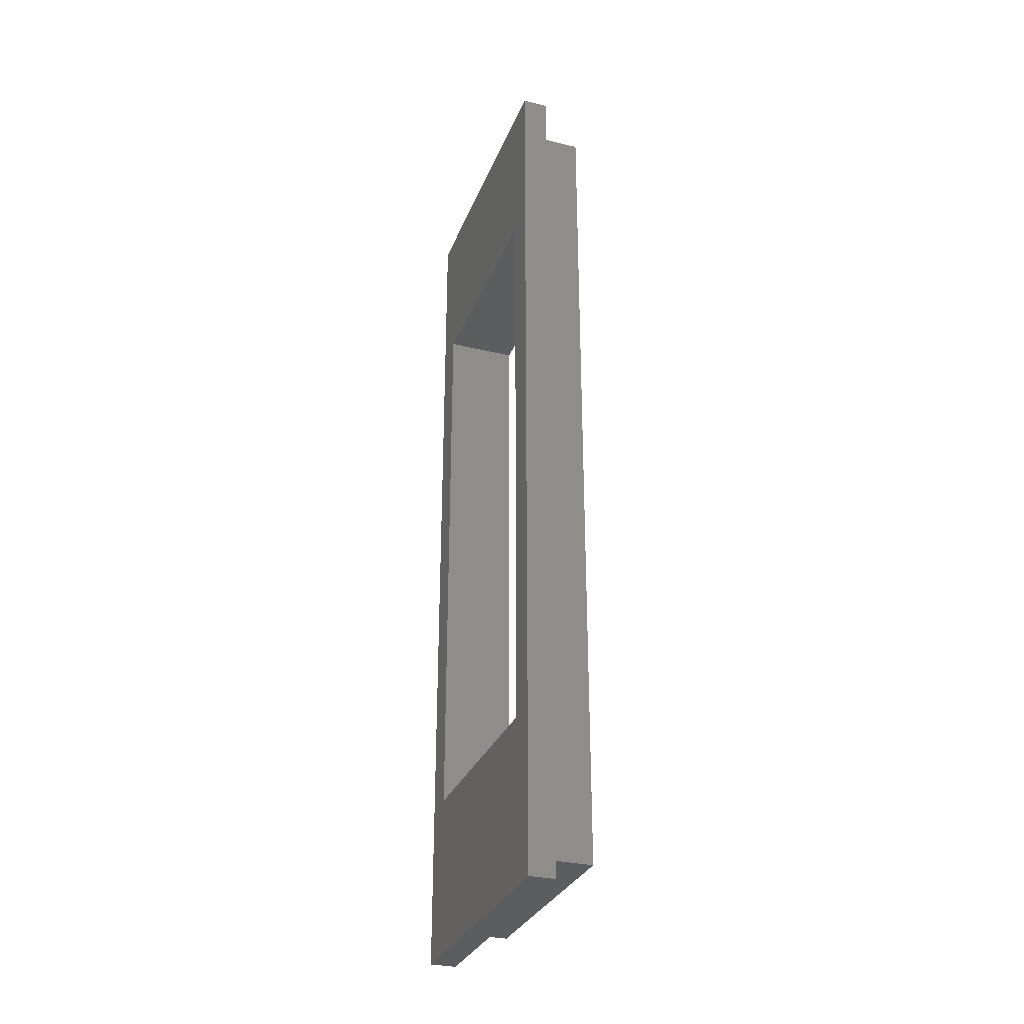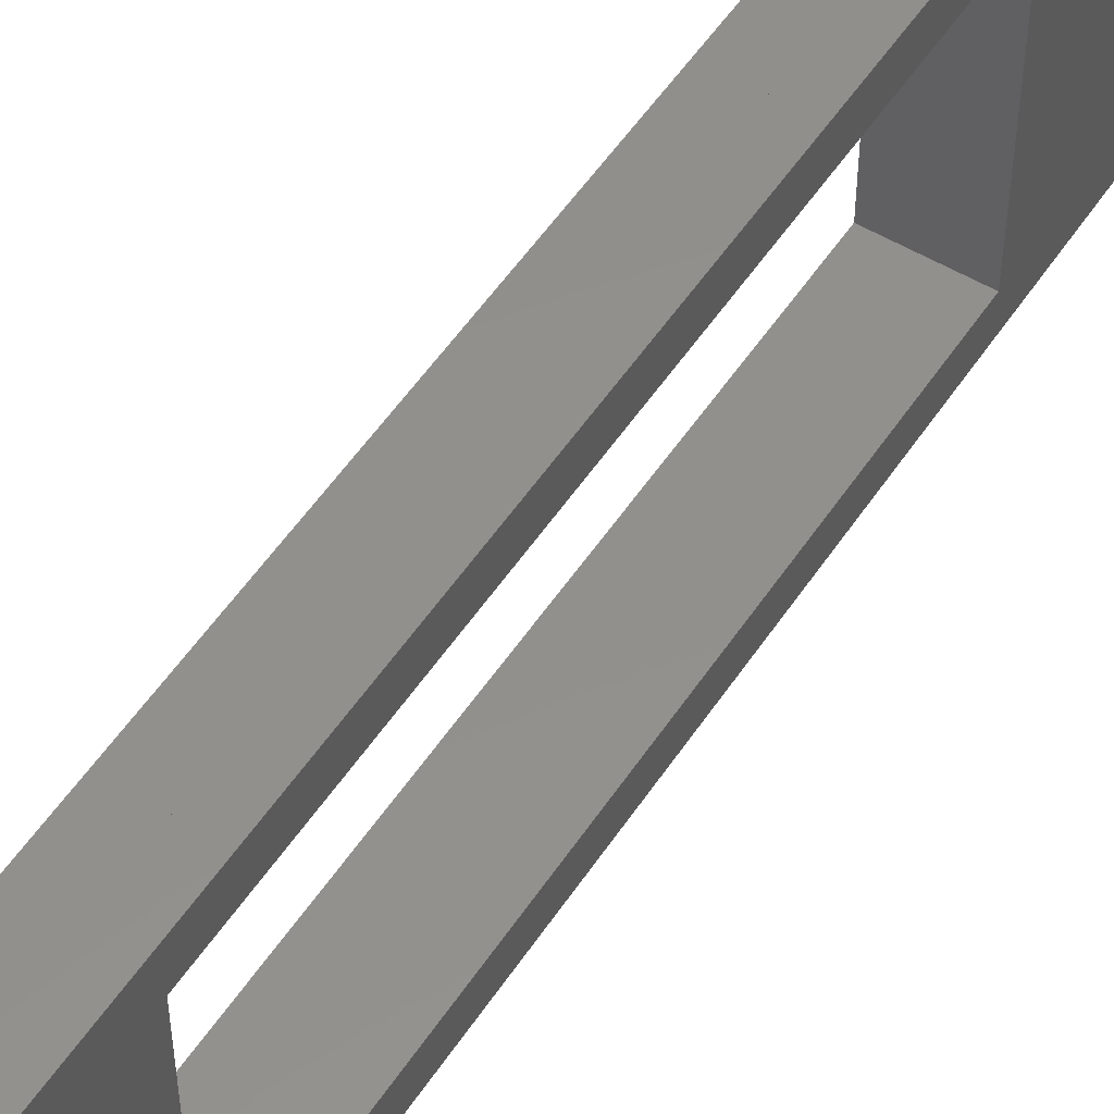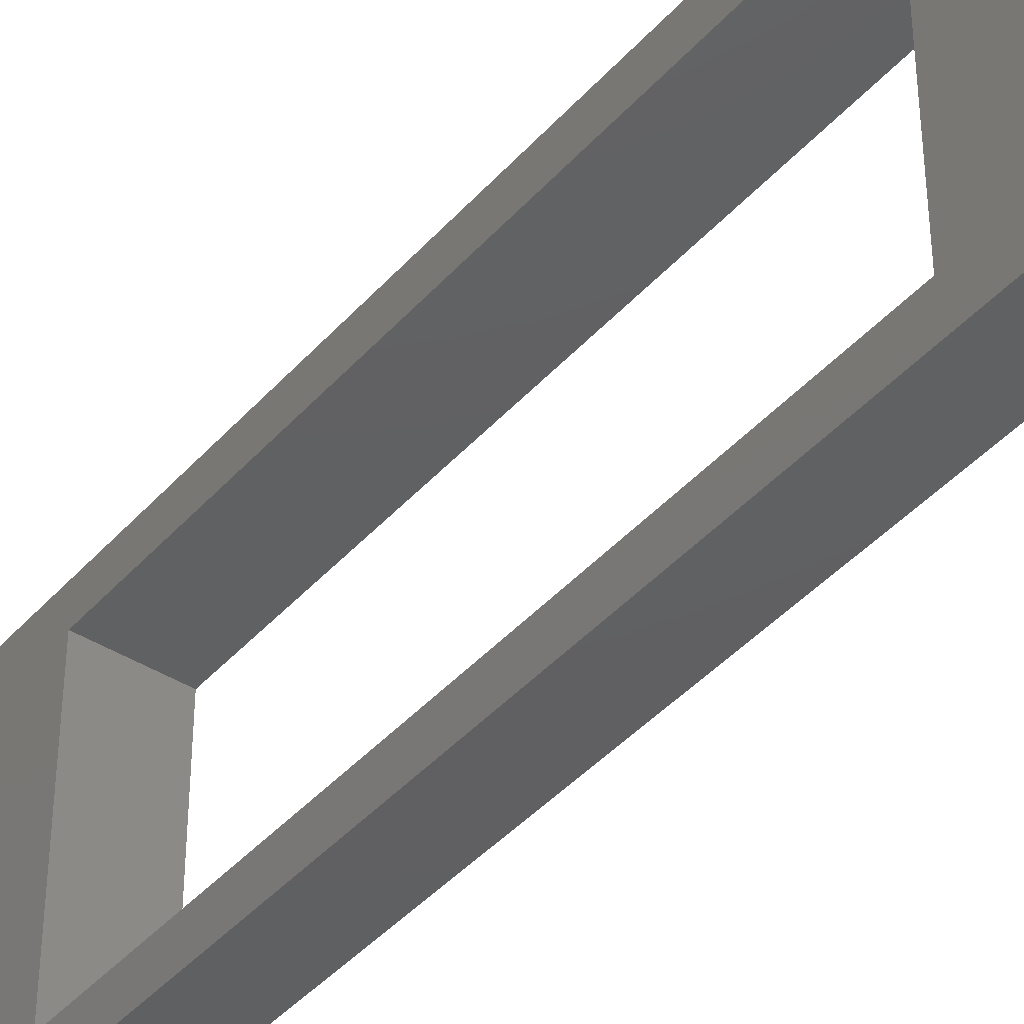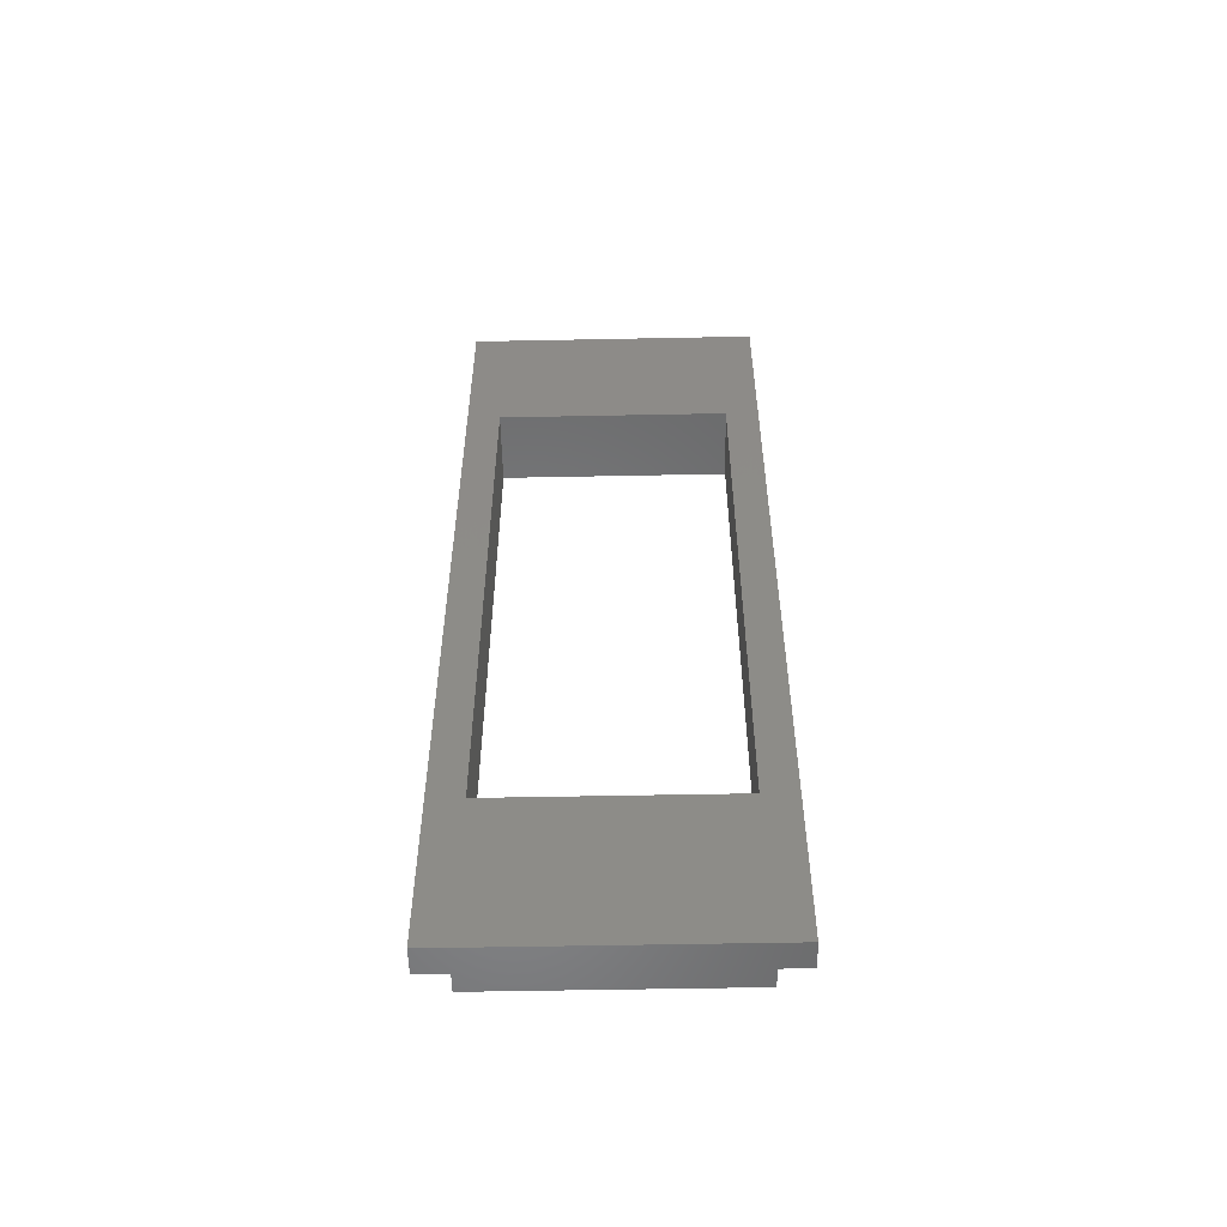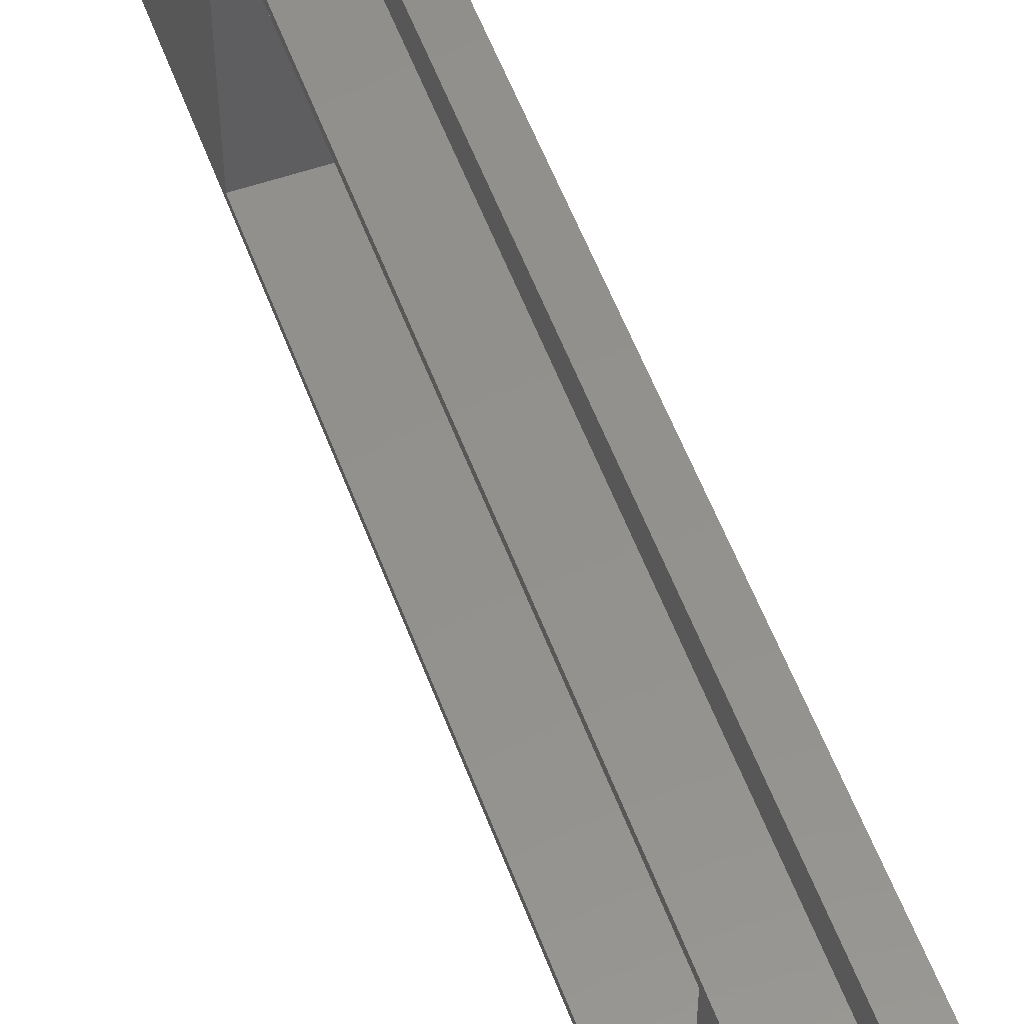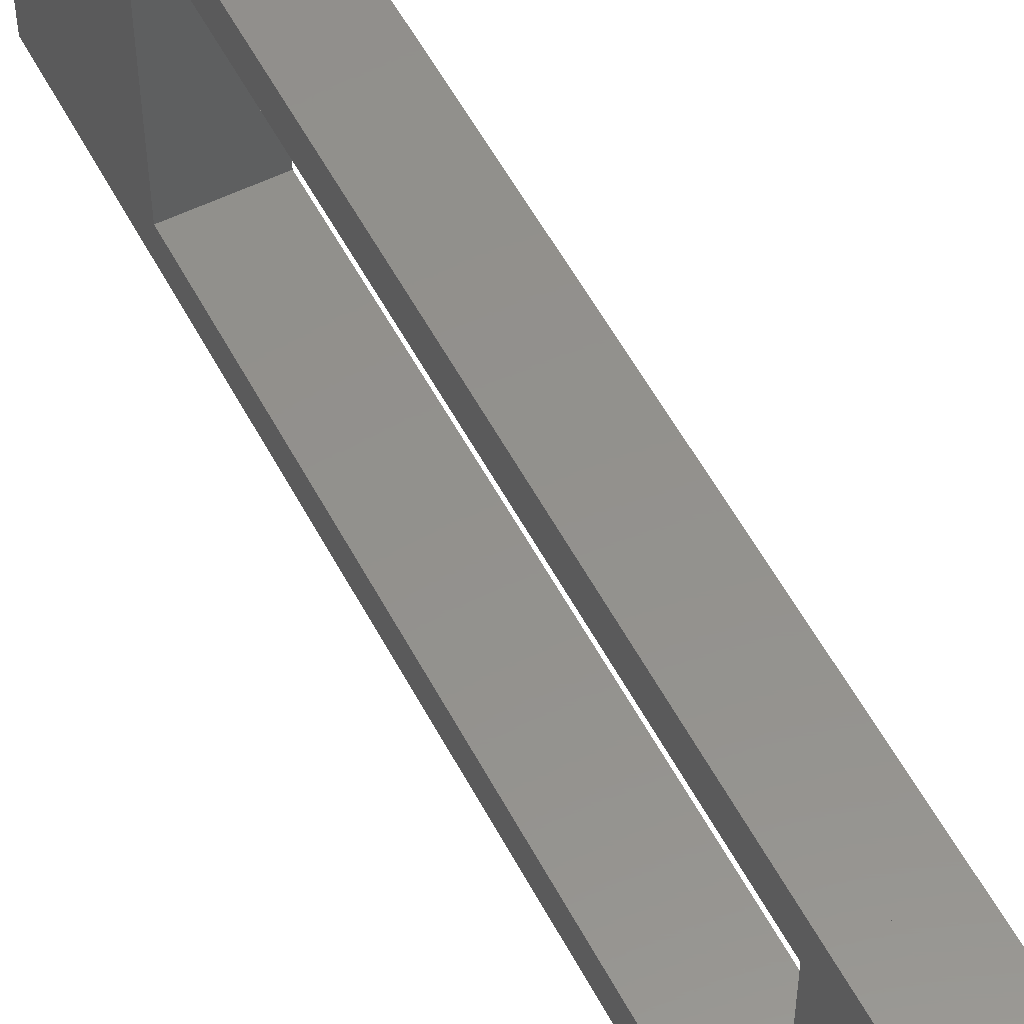
<metadata>
{"format":"stl","ext":"stl","renderer":"f3d","projection":"perspective","resolution":1024,"background":"white","views":[{"elev":-30.4,"azim":160.8,"up":"+Z"},{"elev":53.1,"azim":32.7,"up":"+Y"},{"elev":-41.6,"azim":142.6,"up":"+Y"},{"elev":-54.4,"azim":91.2,"up":"+Z"},{"elev":54.8,"azim":-20.0,"up":"+Y"},{"elev":54.9,"azim":152.6,"up":"+Y"}]}
</metadata>
<code>
# stl→obj: 24 verts, 48 faces
v 1751 1413 174
v 1754 1395 174
v 1754 1413 174
v 1751 1395 174
v 1751 1395 108
v 1754 1413 108
v 1754 1395 108
v 1751 1413 108
v 1754 1415 176
v 1756 1393 176
v 1756 1415 176
v 1754 1393 176
v 1754 1393 106
v 1756 1415 106
v 1756 1393 106
v 1754 1415 106
v 1756 1395 118.5
v 1756 1413 118.5
v 1756 1413 163.5
v 1756 1395 163.5
v 1751 1395 163.5
v 1751 1413 163.5
v 1751 1413 118.5
v 1751 1395 118.5
f 1 2 3
f 2 1 4
f 5 6 7
f 6 5 8
f 9 10 11
f 10 9 12
f 13 14 15
f 14 13 16
f 14 9 11
f 9 14 16
f 5 2 4
f 2 5 7
f 15 17 10
f 17 15 14
f 17 14 18
f 18 14 19
f 10 20 11
f 20 10 17
f 11 20 19
f 11 19 14
f 6 1 3
f 1 6 8
f 4 21 5
f 21 4 1
f 21 1 22
f 22 1 23
f 5 24 8
f 24 5 21
f 8 24 23
f 8 23 1
f 12 2 13
f 2 12 9
f 2 9 3
f 3 9 6
f 13 7 16
f 7 13 2
f 16 7 6
f 16 6 9
f 13 10 12
f 10 13 15
f 17 21 20
f 21 17 24
f 21 19 20
f 19 21 22
f 23 19 22
f 19 23 18
f 23 17 18
f 17 23 24

</code>
